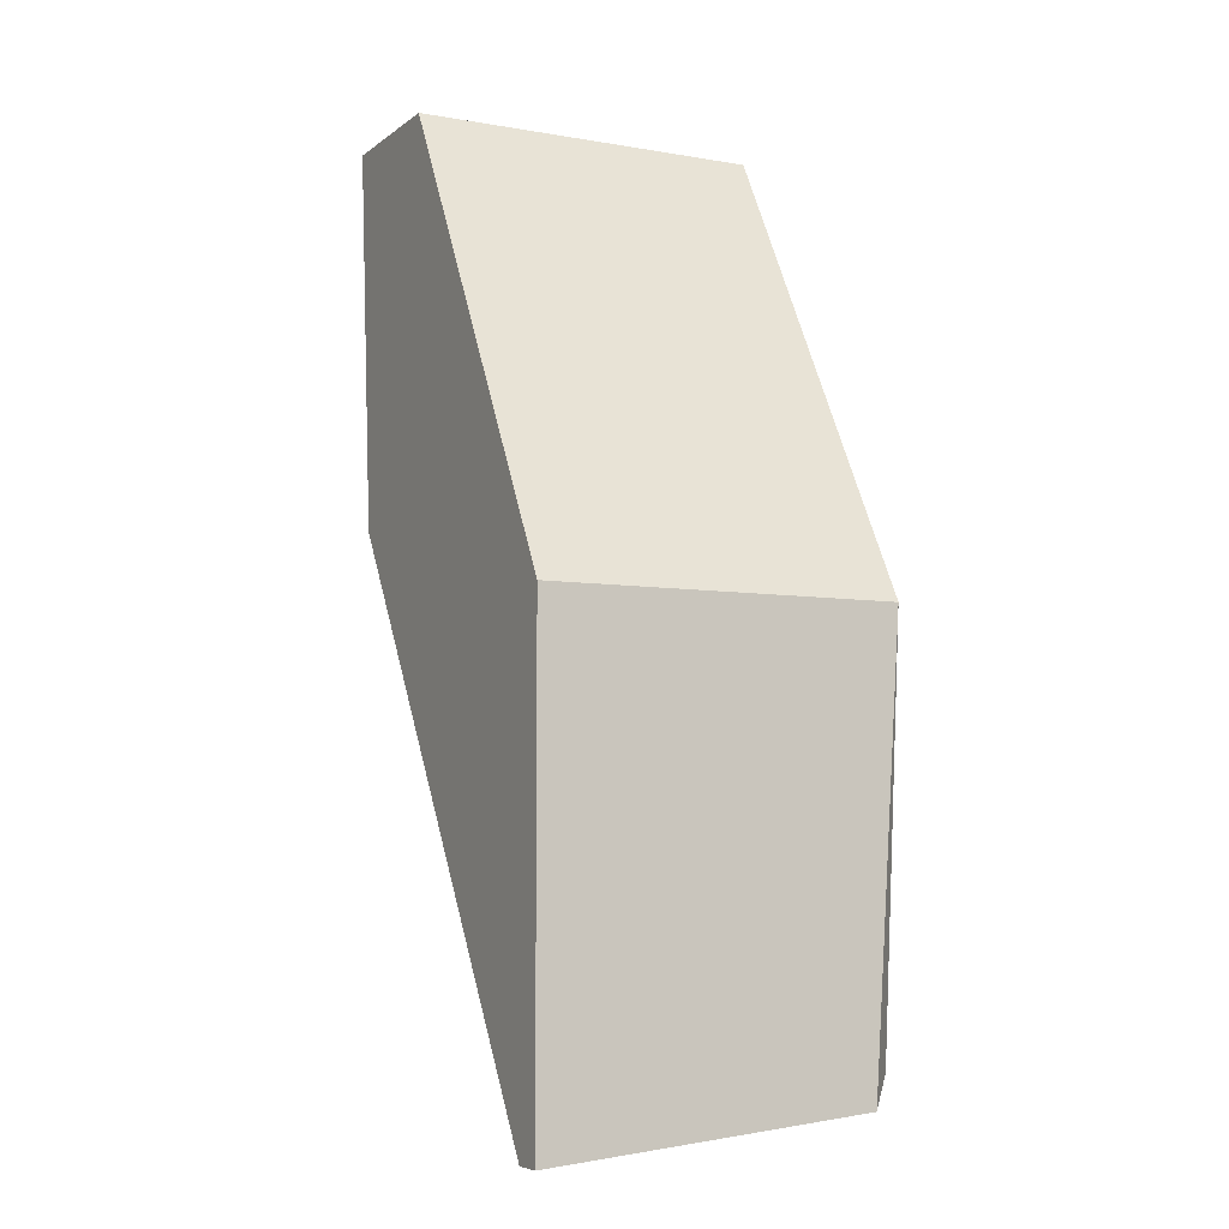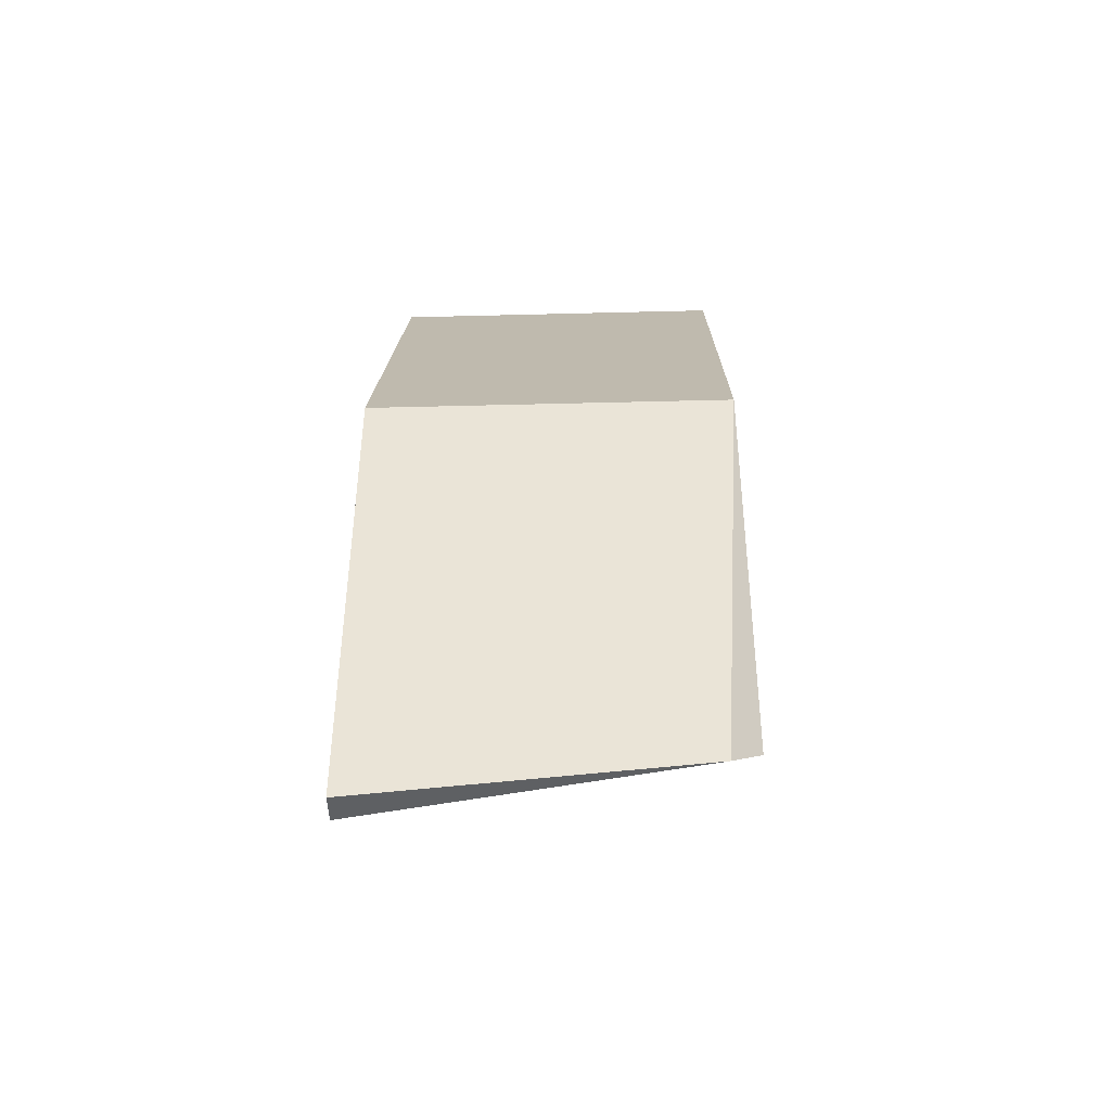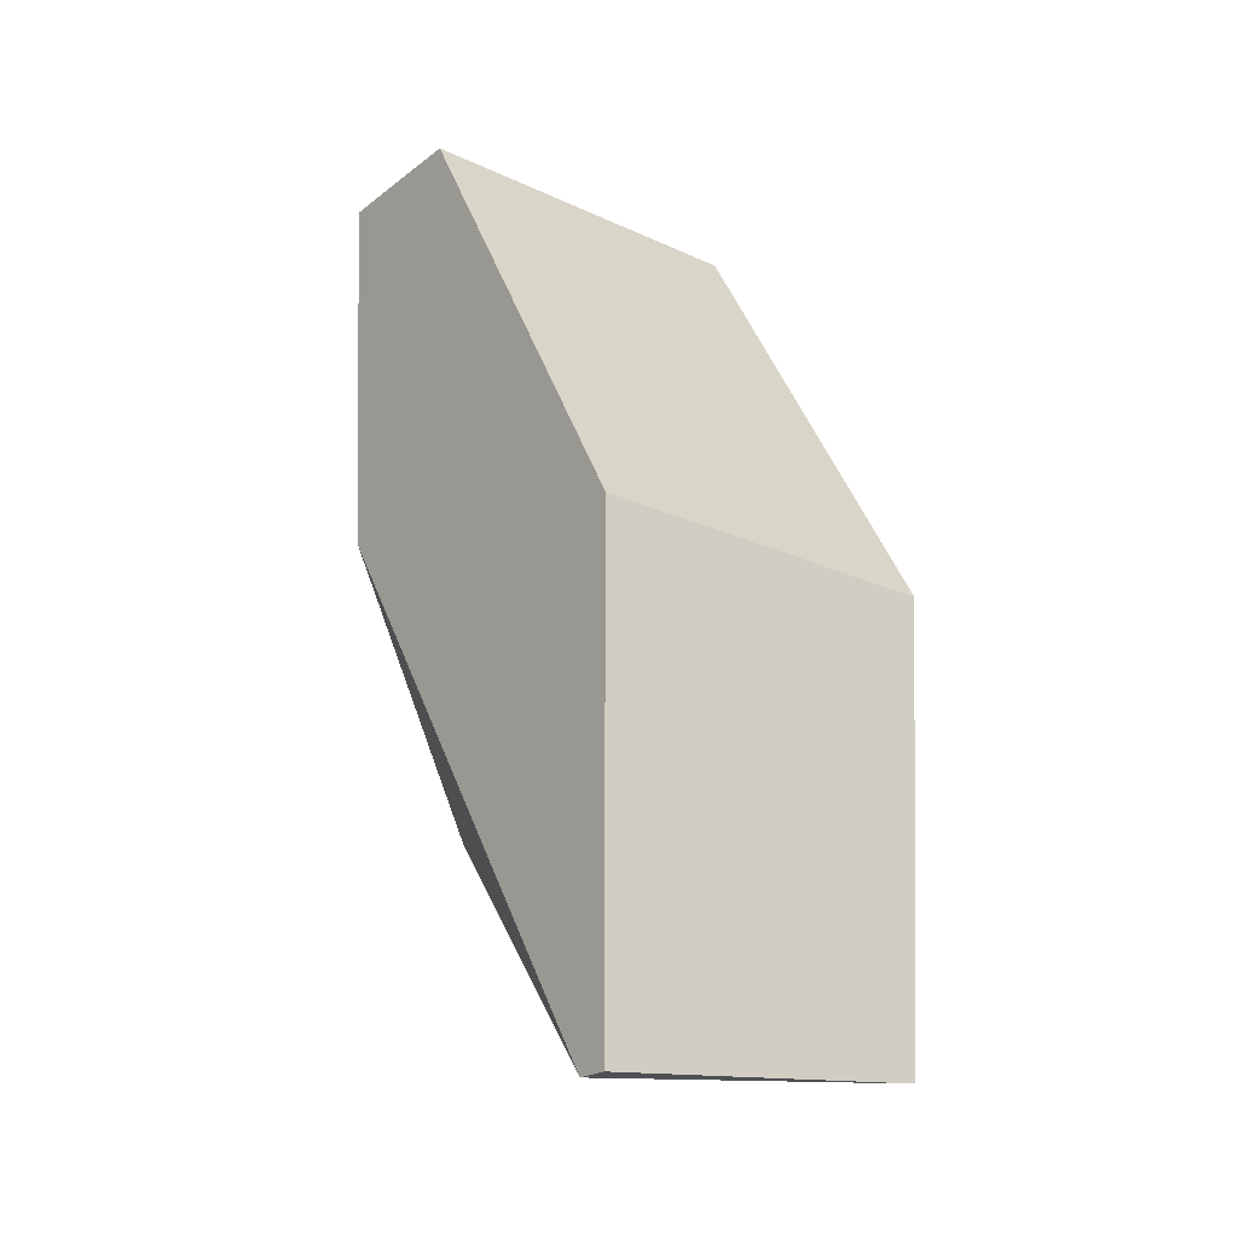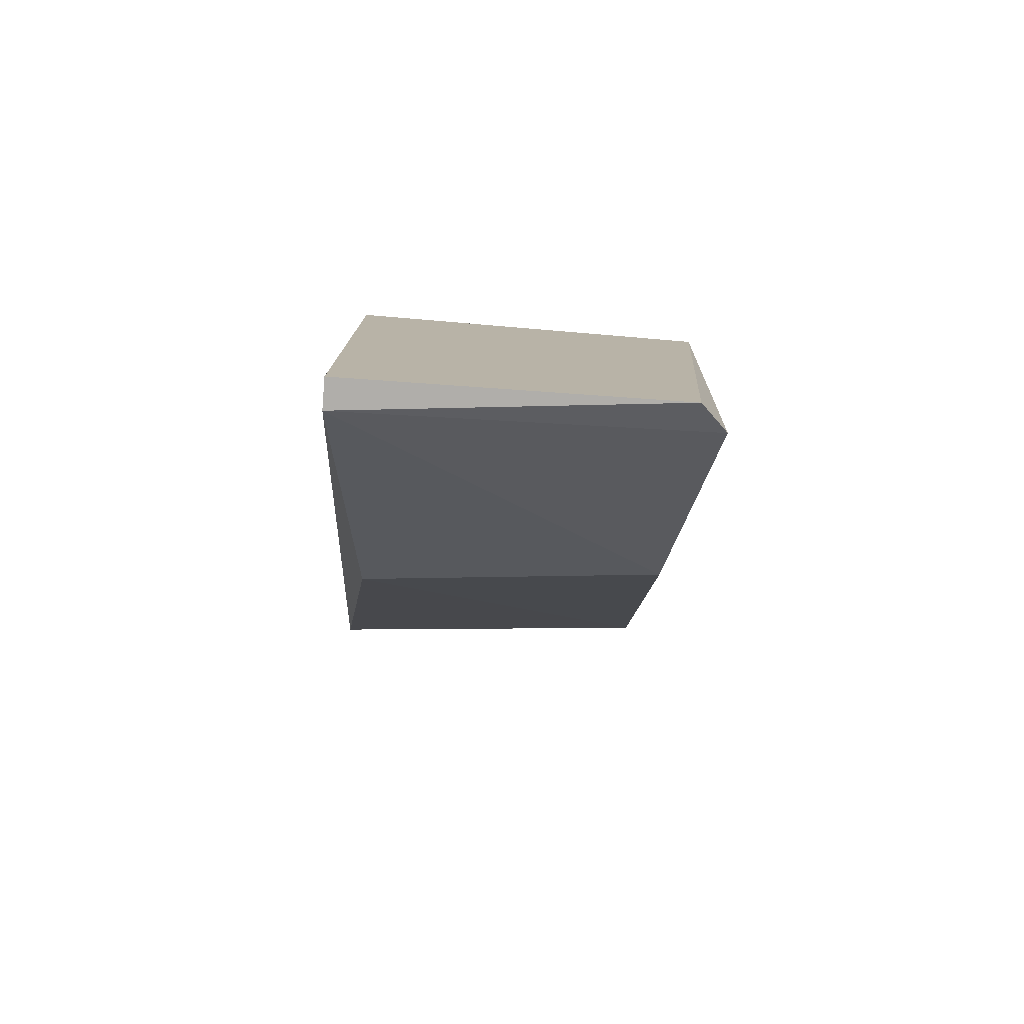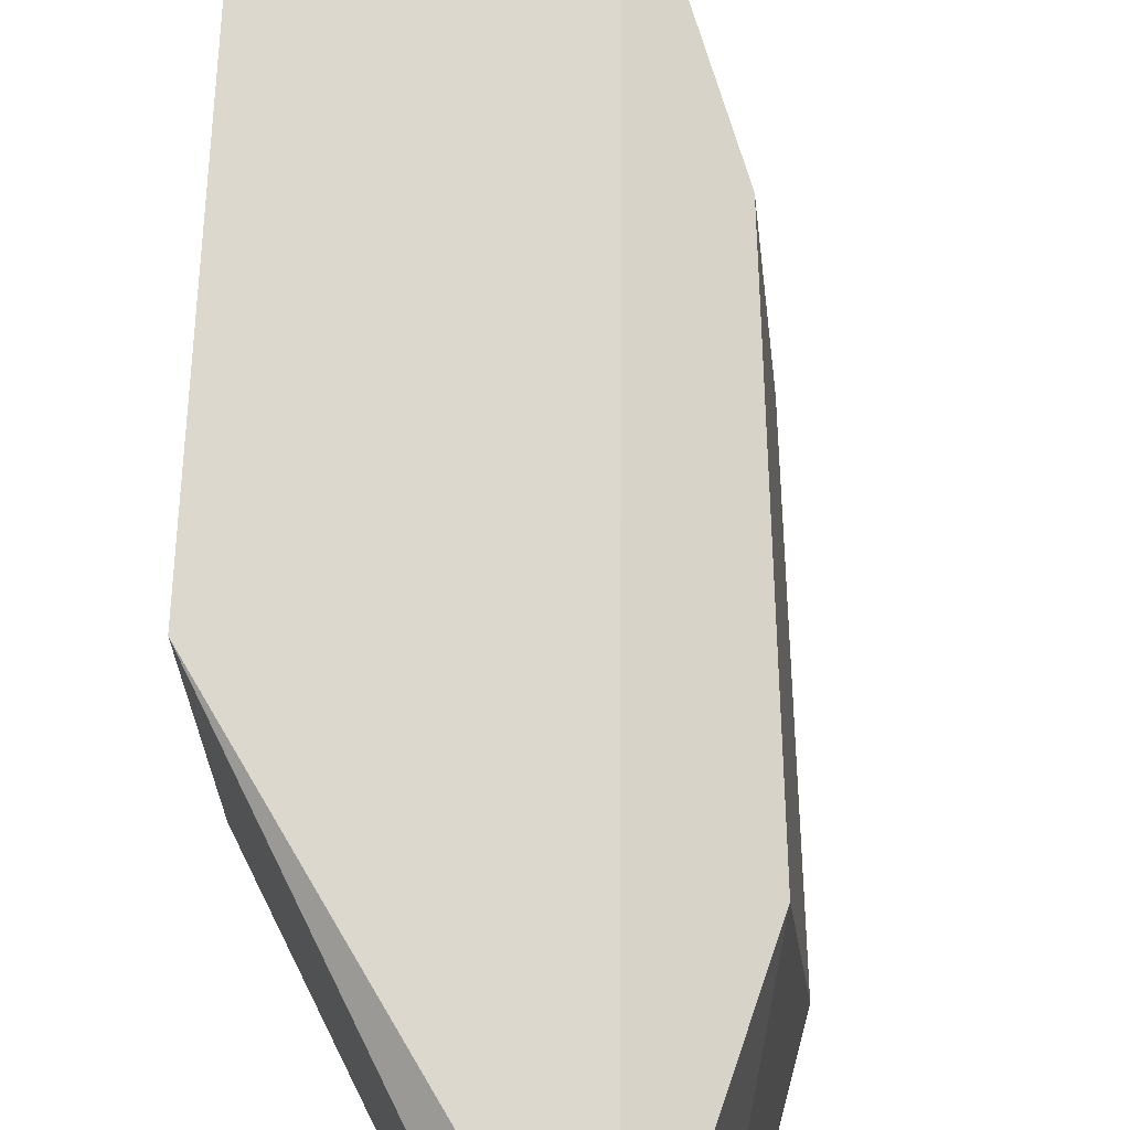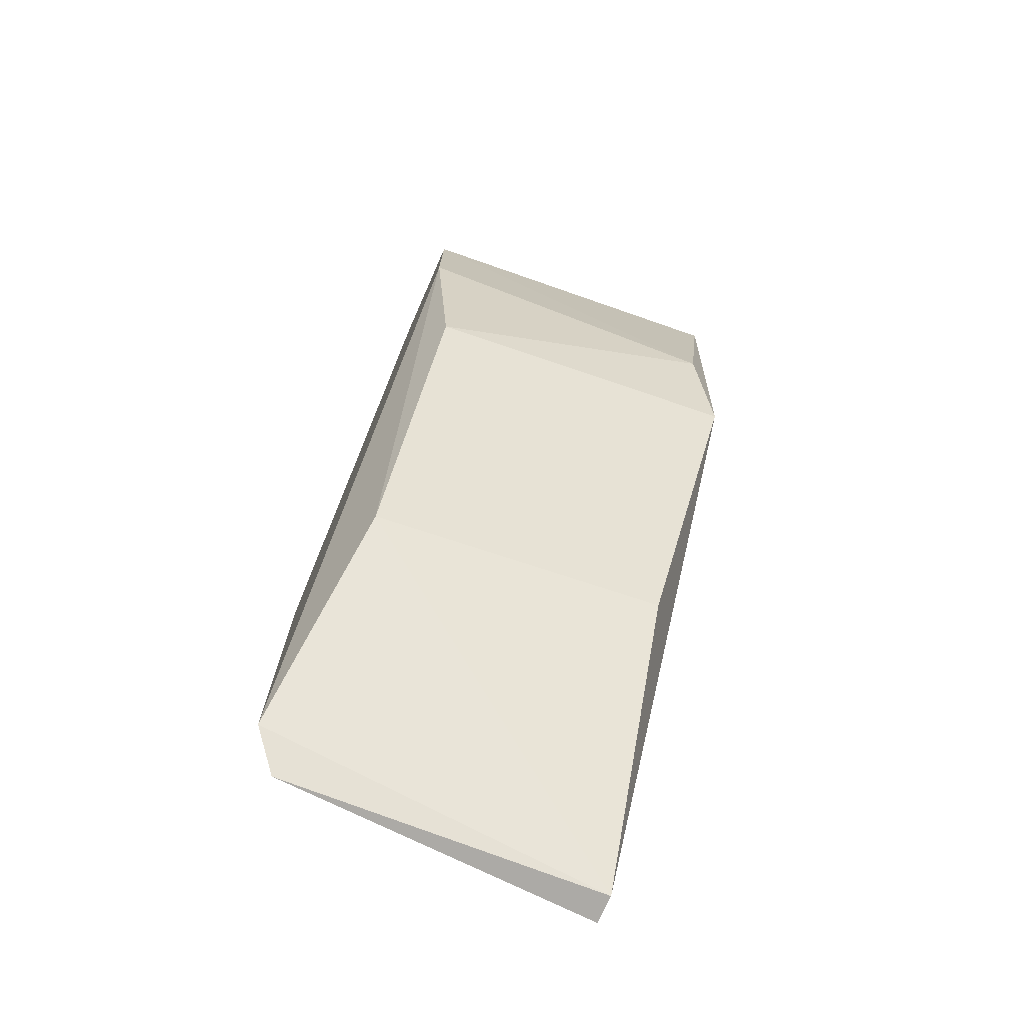
<metadata>
{"format":"obj","ext":"obj","renderer":"f3d","projection":"perspective","resolution":1024,"background":"white","views":[{"elev":-6.1,"azim":-117.2,"up":"+Y"},{"elev":-44.8,"azim":-88.3,"up":"+Y"},{"elev":-22.4,"azim":-128.3,"up":"+Y"},{"elev":-77.7,"azim":-94.8,"up":"+Y"},{"elev":72.2,"azim":-26.3,"up":"+Z"},{"elev":-74.8,"azim":66.1,"up":"+Y"}]}
</metadata>
<code>
v 0.03154 -0.000156 0.1069
v 0.03154 -0.009745 0.09808
v 0.03154 -0.004581 0.1069
v 0.02859 -0.000156 0.1069
v 0.02859 -0.000156 0.09808
v 0.0308 -0.009745 0.1062
v 0.02196 -0.02375 0.09808
v 0.02196 -0.01195 0.1069
v 0.02196 -0.01195 0.09808
v 0.02196 -0.02301 0.1062
v 0.02712 -0.01785 0.1062
v 0.03228 -0.000156 0.09808
v 0.03228 -0.006793 0.09882
v 0.02785 -0.01785 0.09882
v 0.0227 -0.02375 0.09808
v 0.0227 -0.02227 0.1069
f 12 1 13
f 15 14 11
f 6 2 13
f 2 12 13
f 7 15 10
f 14 6 11
f 6 13 3
f 15 16 10
f 1 16 3
f 11 6 3
f 16 11 3
f 8 7 10
f 16 15 11
f 16 8 10
f 1 5 4
f 13 1 3
f 15 7 5
f 15 5 2
f 1 8 16
f 5 7 9
f 8 5 9
f 8 1 4
f 2 6 14
f 15 2 14
f 2 5 12
f 5 1 12
f 5 8 4
f 7 8 9

</code>
